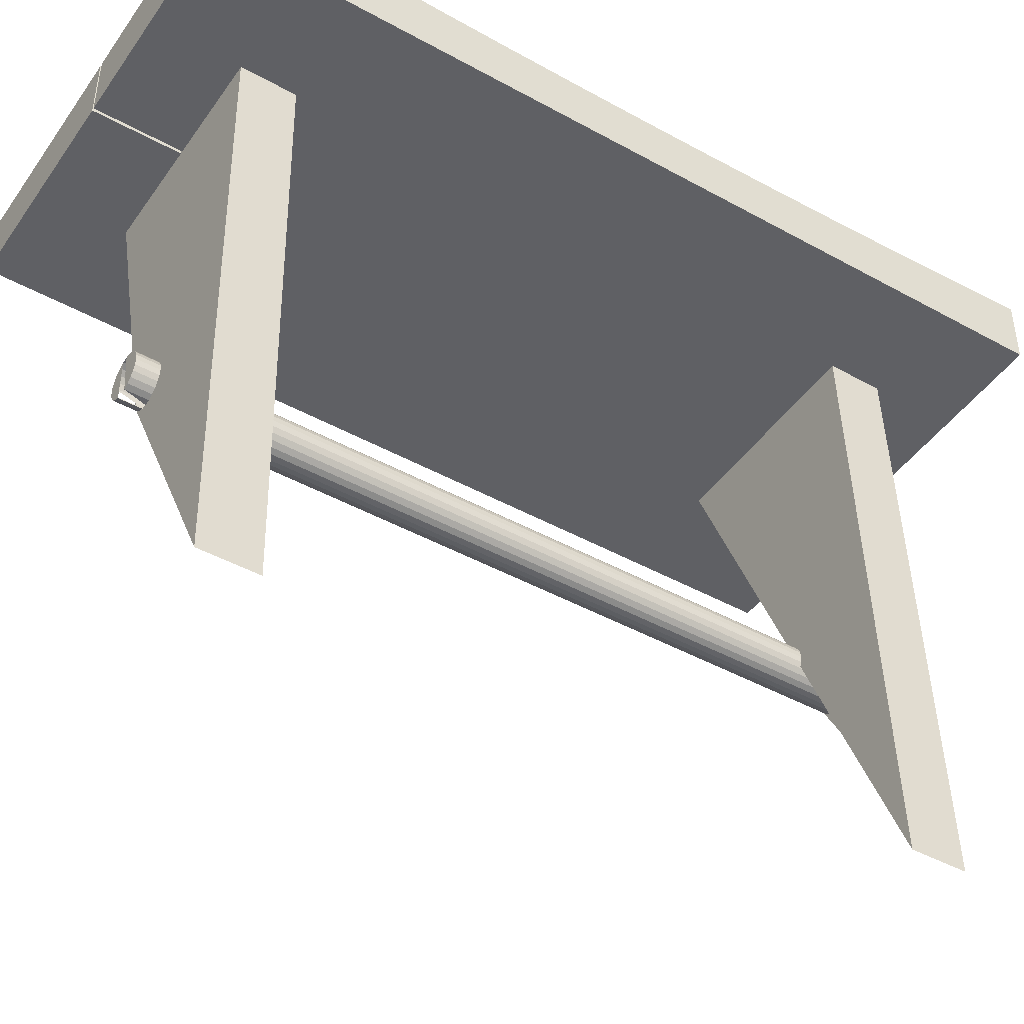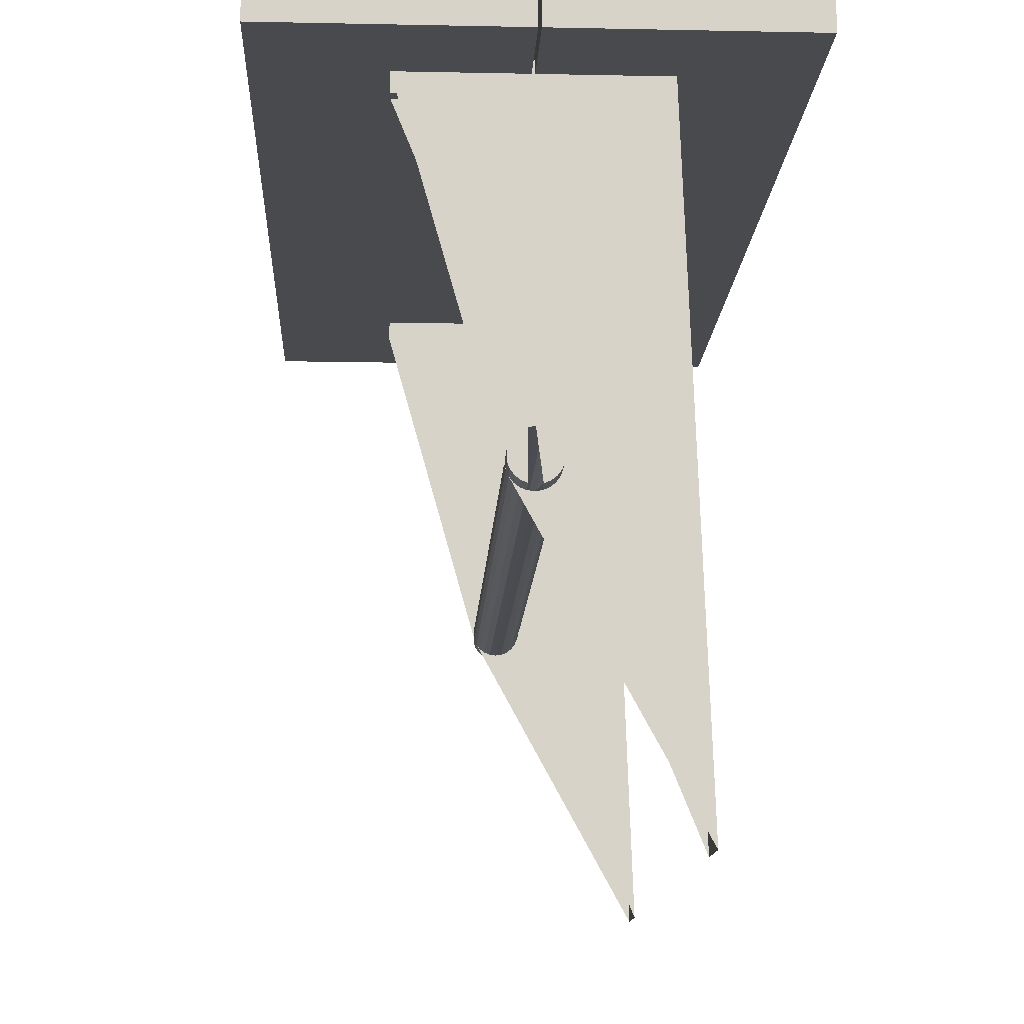
<metadata>
{"format":"obj","ext":"obj","renderer":"f3d","projection":"perspective","resolution":1024,"background":"white","views":[{"elev":-44.4,"azim":57.2,"up":"+Y"},{"elev":-13.1,"azim":-2.7,"up":"+Y"}]}
</metadata>
<code>
o mesh10_mesh10-geometry
o mesh9_mesh9-geometry
o mesh8_mesh8-geometry
o mesh7_mesh7-geometry
o mesh6_mesh6-geometry
o mesh5_mesh5-geometry
o mesh4_mesh4-geometry
o mesh3_mesh3-geometry
o mesh2_mesh2-geometry
o mesh1_mesh1-geometry
v 0.1114 -0.2785 -0.2507
v 0.1114 -0.2785 -0.2971
v -0.01608 -0.04642 -0.2971
v 0.09285 0.2414 -0.2971
v -0.09285 0.2228 -0.2507
v -0.09285 0.2414 -0.2971
v -0.01794 -0.04195 -0.2971
v -0.01313 -0.05027 -0.2971
v 0.09285 0.2414 -0.2507
v 0.09285 0.2228 -0.2971
v -0.001179 0.2228 -0.2507
v -0.09285 0.2414 -0.2507
v -0.09285 0.2228 -0.2971
v -0.01608 -0.04642 0.2971
v -0.01608 -0.04642 -0.3157
v -0.01313 -0.05027 0.2971
v -0.01313 -0.05027 -0.3157
v -0.009285 -0.05322 -0.2971
v 0.09285 0.2414 -0.26
v 0.09285 0.2228 -0.2507
v 0.01857 -0.03714 -0.2971
v 0.001066 0.2228 -0.2971
v 0.001066 0.2228 -0.2507
v -0.001179 0.2228 0.2507
v -0.09285 0.2228 -0.26
v -0.09285 0.2414 -0.26
v -0.001179 0.2414 -0.2971
v -0.01857 -0.03714 -0.2971
v -0.01794 -0.04195 0.2971
v -0.01794 -0.04195 -0.3157
v -0.004807 -0.05508 -0.2971
v 0.001066 0.2414 -0.2971
v 0.09285 0.2228 -0.26
v 0.01794 -0.04195 -0.2971
v 0.01794 -0.03233 -0.2971
v 0.004806 -0.0192 -0.2971
v 0.001066 0.2228 -0.3714
v 0.001066 0.2228 -0.26
v -0.09285 0.2228 0.2507
v -0.001179 0.2414 -0.26
v -0.001179 0.2228 -0.26
v -0.1857 0.2228 0.3714
v -0.001179 0.2228 -0.2971
v -0.01794 -0.04195 0.3157
v 0.1114 -0.2785 0.2971
v -0.01608 -0.04642 0.3157
v -0.01608 -0.02785 -0.3157
v -0.01313 -0.02401 -0.3157
v -0.009285 -0.05322 0.2971
v -0.009285 -0.05322 -0.3157
v -2.549e-07 -0.05571 -0.2971
v 0.001066 0.2414 -0.26
v 0.001066 0.2228 0.2507
v 0.1857 0.2228 0.3714
v 0.01608 -0.04642 -0.2971
v 0.01857 -0.03714 0.2971
v 0.01857 -0.03714 -0.3157
v 0.01608 -0.02785 -0.2971
v 0.01825 -0.03474 0.2971
v 0.01794 -0.03233 -0.3157
v -2.549e-07 -0.01857 -0.2971
v 0.009285 -0.02106 -0.2971
v 0.1857 0.2228 -0.3714
v 0.001066 0.2321 0.26
v 0.1114 -0.2785 0.2507
v -0.001179 0.2228 0.26
v -0.001179 0.2785 -0.3714
v -0.1857 0.2228 -0.3714
v -0.01794 -0.03233 -0.2971
v -0.01825 -0.03954 0.2971
v -0.09285 0.2228 0.2971
v -0.01825 -0.03954 0.3157
v -0.01313 -0.05027 0.3157
v -0.01794 -0.03233 -0.3157
v -0.009285 -0.02106 -0.3157
v -0.009285 -0.05322 0.3157
v -0.004807 -0.05508 0.2971
v -0.004807 -0.05508 -0.3157
v 0.004806 -0.05508 -0.2971
v 0.001066 0.2785 0.3714
v 0.09285 0.2228 0.2507
v 0.01313 -0.05027 -0.2971
v 0.01794 -0.04195 0.2971
v 0.01794 -0.04195 -0.3157
v 0.01313 -0.02401 -0.2971
v 0.01608 -0.02785 0.2971
v 0.01608 -0.02785 -0.3157
v 0.01794 -0.03233 0.2971
v 0.001066 0.2785 -0.3714
v 0.004806 -0.0192 0.2971
v 0.004806 -0.0192 -0.3157
v 0.009285 -0.02106 0.2971
v 0.009285 -0.02106 -0.3157
v 0.1857 0.2785 -0.3714
v -0.09285 0.2228 0.26
v -0.001179 0.2321 0.26
v -0.001179 0.2228 -0.3714
v -0.001179 0.2414 0.26
v -0.1857 0.2785 0.3714
v -0.01608 -0.02785 -0.2971
v -0.01857 -0.03714 0.2971
v -0.09285 0.2414 0.2971
v -0.01794 -0.03233 0.3157
v -0.01608 -0.02785 0.3157
v -0.01313 -0.02401 -0.2971
v -0.004807 -0.05508 0.3157
v -0.004807 -0.0192 -0.3157
v -2.549e-07 -0.05571 0.2971
v 0.009285 -0.05322 -0.2971
v 0.001066 0.2414 0.26
v 0.001066 0.2757 0.3095
v 0.09285 0.2228 0.26
v 0.001066 0.2228 0.26
v 0.01608 -0.04642 0.2971
v 0.01608 -0.04642 -0.3157
v 0.01794 -0.04195 0.3157
v 0.09285 0.2228 0.2971
v 0.01857 -0.03714 0.3157
v 0.01313 -0.02401 0.2971
v 0.01313 -0.02401 -0.3157
v 0.01825 -0.03474 0.3157
v 0.001066 0.2757 -0.3095
v -0.004807 -0.0192 -0.2971
v -2.549e-07 -0.01857 0.2971
v -2.549e-07 -0.01857 -0.3157
v -0.09285 0.2414 0.2507
v -0.001179 0.2414 0.2971
v -0.1857 0.2757 0.3095
v -0.001179 0.2228 0.3714
v -0.01794 -0.03233 0.2971
v -0.001179 0.2228 0.2971
v -0.09285 0.2414 0.26
v -0.01313 -0.02401 0.3157
v -0.009285 -0.02106 -0.2971
v -0.004807 -0.0192 0.3157
v 0.004806 -0.05508 0.2971
v 0.004806 -0.05508 -0.3157
v 0.001066 0.2414 0.2971
v 0.1857 0.2757 0.3095
v 0.001066 0.2734 0.2477
v 0.09285 0.2414 0.2507
v 0.09285 0.2414 0.26
v 0.009285 -0.05322 0.2971
v 0.009285 -0.05322 -0.3157
v 0.01313 -0.05027 0.2971
v 0.01313 -0.05027 -0.3157
v 0.01608 -0.04642 0.3157
v 0.01794 -0.03233 0.3157
v 0.01608 -0.02785 0.3157
v 0.1857 0.2757 -0.3095
v 0.001066 0.2734 -0.2477
v 0.001066 0.2228 0.2971
v -2.549e-07 -0.01857 0.3157
v 0.004806 -0.0192 0.3157
v 0.009285 -0.02106 0.3157
v -0.001179 0.2321 0.2971
v -0.1857 0.2785 -0.3714
v -0.001179 0.2414 0.3714
v -0.001179 0.2757 0.3095
v -0.1857 0.2734 0.2477
v -0.001179 0.2785 0.3714
v -0.01608 -0.02785 0.2971
v -0.009285 -0.02106 0.3157
v -0.009285 -0.02106 0.2971
v 0.004806 -0.05508 0.3157
v 0.001066 0.2321 0.2971
v 0.09285 0.2414 0.2971
v 0.1857 0.2785 0.3714
v 0.1857 0.2734 0.2477
v 0.001066 0.2716 0.1858
v 0.01313 -0.05027 0.3157
v 0.01313 -0.02401 0.3157
v 0.1857 0.2734 -0.2477
v 0.001066 0.2716 -0.1858
v -0.004807 -0.0192 0.2971
v -0.1857 0.2757 -0.3095
v -0.001179 0.2757 -0.3095
v -0.001179 0.2734 0.2477
v -0.1857 0.2716 0.1858
v -0.01313 -0.02401 0.2971
v 0.009285 -0.05322 0.3157
v 0.1857 0.2716 0.1858
v 0.001066 0.2703 0.1238
v 0.001066 0.2228 0.3714
v 0.1857 0.2716 -0.1858
v 0.001066 0.2703 -0.1238
v -0.1857 0.2734 -0.2477
v -0.001179 0.2734 -0.2477
v -0.001179 0.2716 0.1858
v -0.1857 0.2703 0.1238
v 0.1857 0.2703 0.1238
v 0.001066 0.2695 0.06192
v 0.1857 0.2703 -0.1238
v 0.001066 0.2695 -0.06192
v -0.1857 0.2716 -0.1858
v -0.001179 0.2716 -0.1858
v -0.001179 0.2703 0.1238
v -0.1857 0.2695 0.06192
v 0.1857 0.2695 0.06192
v 0.001066 0.2693 0
v 0.1857 0.2695 -0.06192
v -0.1857 0.2703 -0.1238
v -0.001179 0.2703 -0.1238
v -0.001179 0.2695 0.06192
v -0.1857 0.2693 0
v 0.1857 0.2693 0
v -0.1857 0.2695 -0.06192
v -0.001179 0.2695 -0.06192
v -0.001179 0.2693 0
f 4 1 2
f 2 3 8
f 1 4 9
f 2 10 4
f 5 1 11
f 2 8 18
f 9 4 19
f 20 1 9
f 2 21 10
f 11 1 23
f 24 5 11
f 25 11 5
f 5 26 12
f 6 12 26
f 7 13 28
f 2 18 31
f 33 9 19
f 23 1 20
f 9 33 20
f 2 34 21
f 35 10 21
f 36 22 10
f 22 37 10
f 38 11 23
f 24 23 11
f 11 23 24
f 39 5 24
f 11 40 24
f 11 25 41
f 42 25 5
f 26 5 25
f 42 13 25
f 43 28 13
f 14 45 16
f 30 47 15
f 15 48 17
f 2 31 51
f 20 53 23
f 23 33 20
f 33 54 20
f 2 55 34
f 58 10 35
f 10 54 33
f 32 37 22
f 22 52 32
f 61 22 36
f 36 10 62
f 63 10 37
f 38 41 11
f 23 64 38
f 33 23 38
f 23 24 53
f 53 24 23
f 42 5 39
f 65 39 24
f 66 39 24
f 40 11 41
f 24 40 66
f 43 67 27
f 27 41 43
f 68 43 13
f 27 67 40
f 41 27 40
f 68 13 42
f 28 43 69
f 16 45 49
f 30 74 47
f 15 47 48
f 17 48 75
f 17 75 50
f 2 51 79
f 52 80 32
f 53 20 81
f 53 64 23
f 20 54 81
f 2 82 55
f 85 10 58
f 10 63 54
f 37 32 89
f 52 22 38
f 61 43 22
f 62 10 85
f 37 94 63
f 22 41 38
f 38 64 52
f 65 24 53
f 66 53 24
f 42 39 95
f 39 66 95
f 66 40 96
f 67 43 97
f 41 22 43
f 43 68 97
f 40 67 98
f 99 68 42
f 69 43 100
f 101 29 70
f 71 29 101
f 103 44 46
f 103 72 44
f 49 45 77
f 104 46 73
f 50 75 107
f 50 107 78
f 2 79 109
f 110 80 52
f 32 80 111
f 65 53 81
f 112 53 81
f 64 53 113
f 81 54 112
f 2 109 82
f 83 45 56
f 117 59 56
f 84 60 57
f 117 88 59
f 115 87 60
f 94 54 63
f 89 32 122
f 94 37 89
f 123 43 61
f 52 64 110
f 53 66 113
f 126 95 39
f 42 95 71
f 96 40 98
f 68 67 97
f 98 67 127
f 68 99 128
f 129 99 42
f 100 43 105
f 101 131 71
f 103 46 104
f 77 45 108
f 133 73 76
f 104 73 133
f 135 76 106
f 78 107 125
f 138 80 110
f 80 139 111
f 32 111 140
f 65 81 141
f 53 112 113
f 142 81 112
f 112 54 117
f 114 45 83
f 115 60 84
f 56 45 117
f 117 86 88
f 117 119 86
f 146 120 87
f 146 87 115
f 54 94 150
f 122 32 151
f 122 94 89
f 134 43 123
f 90 152 124
f 117 90 92
f 137 91 93
f 117 92 119
f 144 93 120
f 64 138 110
f 95 126 132
f 42 71 129
f 141 45 65
f 98 156 96
f 156 64 96
f 67 68 157
f 127 67 158
f 156 98 127
f 99 159 128
f 68 128 160
f 99 129 161
f 105 43 134
f 131 101 130
f 129 71 131
f 126 102 132
f 108 45 136
f 133 76 163
f 163 76 135
f 166 80 138
f 139 80 168
f 32 140 170
f 81 142 141
f 117 54 152
f 145 45 114
f 117 45 167
f 148 116 118
f 149 147 116
f 148 118 121
f 144 120 146
f 94 122 150
f 54 150 173
f 151 32 174
f 152 90 117
f 166 124 152
f 137 93 144
f 138 64 166
f 45 141 167
f 64 156 166
f 68 176 157
f 176 67 157
f 158 67 177
f 158 156 127
f 159 99 161
f 68 160 179
f 161 129 158
f 131 130 162
f 156 129 131
f 136 45 143
f 152 80 166
f 80 54 168
f 54 139 168
f 139 54 169
f 32 170 183
f 167 141 142
f 152 54 184
f 143 45 145
f 172 171 147
f 149 116 148
f 172 147 149
f 54 173 185
f 174 32 186
f 131 175 124
f 156 124 166
f 153 165 154
f 154 181 155
f 155 181 172
f 176 68 187
f 67 176 177
f 158 177 188
f 129 156 158
f 131 124 156
f 158 159 161
f 159 158 178
f 68 179 190
f 131 162 180
f 131 180 164
f 131 164 175
f 154 165 181
f 80 152 184
f 54 80 184
f 169 54 182
f 32 183 192
f 172 181 171
f 54 185 193
f 186 32 194
f 187 68 195
f 158 188 196
f 178 158 189
f 68 190 198
f 182 54 191
f 32 192 200
f 54 193 201
f 194 32 200
f 195 68 202
f 158 196 203
f 189 158 197
f 68 198 205
f 191 54 199
f 54 201 206
f 202 68 207
f 158 203 208
f 197 158 204
f 207 68 205
f 199 54 206
f 158 208 209
f 204 158 209
f 3 14 7
f 7 15 3
f 8 16 3
f 3 17 8
f 29 7 14
f 14 3 16
f 15 7 30
f 17 3 15
f 8 18 16
f 17 18 8
f 7 29 28
f 28 30 7
f 14 44 29
f 16 46 14
f 49 16 18
f 18 17 50
f 18 31 49
f 50 31 18
f 21 56 34
f 34 57 21
f 35 59 21
f 21 60 35
f 70 28 29
f 44 14 46
f 72 29 44
f 46 16 73
f 76 16 49
f 77 49 31
f 31 50 78
f 31 51 77
f 78 51 31
f 34 83 55
f 55 84 34
f 83 34 56
f 56 21 59
f 57 34 84
f 60 21 57
f 58 86 35
f 35 87 58
f 88 59 35
f 87 35 60
f 36 61 90
f 91 61 36
f 62 36 92
f 93 36 62
f 28 101 69
f 101 28 70
f 29 72 70
f 16 76 73
f 74 100 47
f 47 105 48
f 105 75 48
f 49 106 76
f 106 49 77
f 108 77 51
f 51 79 108
f 55 114 82
f 82 115 55
f 114 55 83
f 84 55 115
f 56 116 83
f 59 118 56
f 85 119 58
f 58 120 85
f 88 35 86
f 86 58 119
f 120 58 87
f 121 59 88
f 124 90 61
f 90 92 36
f 61 91 125
f 36 93 91
f 85 62 119
f 120 62 85
f 92 119 62
f 62 120 93
f 69 130 100
f 100 74 69
f 130 69 101
f 105 47 100
f 75 105 134
f 134 107 75
f 136 108 79
f 79 109 136
f 137 109 79
f 109 82 143
f 144 82 109
f 145 82 114
f 115 82 146
f 83 147 114
f 116 56 118
f 147 83 116
f 118 59 121
f 86 148 88
f 119 149 86
f 121 88 148
f 61 123 124
f 125 123 61
f 153 90 124
f 154 92 90
f 155 119 92
f 100 162 105
f 162 100 130
f 101 103 130
f 104 130 103
f 133 162 104
f 134 105 164
f 107 134 123
f 123 125 107
f 165 108 136
f 143 136 109
f 109 137 144
f 169 111 139
f 111 169 140
f 145 143 82
f 82 144 146
f 114 171 145
f 171 114 147
f 148 86 149
f 149 119 172
f 151 150 122
f 123 134 175
f 175 124 123
f 90 153 154
f 124 135 153
f 92 154 155
f 119 155 172
f 178 128 159
f 128 178 160
f 180 105 162
f 130 104 162
f 164 133 163
f 162 133 180
f 180 164 105
f 164 175 134
f 175 163 135
f 136 181 165
f 181 136 143
f 182 140 169
f 140 182 170
f 171 143 145
f 150 151 173
f 174 173 151
f 135 124 175
f 189 160 178
f 160 189 179
f 133 164 180
f 163 175 164
f 143 171 181
f 191 170 182
f 170 191 183
f 173 174 185
f 186 185 174
f 187 177 176
f 177 187 188
f 197 179 189
f 179 197 190
f 199 183 191
f 183 199 192
f 185 186 193
f 194 193 186
f 195 188 187
f 188 195 196
f 204 190 197
f 190 204 198
f 206 192 199
f 192 206 200
f 193 194 201
f 200 201 194
f 202 196 195
f 196 202 203
f 209 198 204
f 198 209 205
f 201 200 206
f 207 203 202
f 203 207 208
f 208 205 209
f 205 208 207
f 2 1 4
f 8 3 2
f 9 4 1
f 4 10 2
f 11 1 5
f 18 8 2
f 19 4 9
f 9 1 20
f 10 21 2
f 10 19 4
f 4 19 10
f 22 4 10
f 10 4 22
f 23 1 11
f 11 5 24
f 5 11 25
f 12 26 5
f 26 12 6
f 27 13 6
f 6 13 27
f 6 25 13
f 13 25 6
f 28 13 7
f 31 18 2
f 19 32 4
f 4 32 19
f 19 9 33
f 20 1 23
f 20 33 9
f 21 34 2
f 21 10 35
f 19 10 33
f 33 10 19
f 4 22 32
f 32 22 4
f 10 22 36
f 10 37 22
f 23 11 38
f 24 5 39
f 24 40 11
f 41 25 11
f 5 25 42
f 25 5 26
f 6 40 26
f 26 40 6
f 25 6 26
f 26 6 25
f 13 27 43
f 43 27 13
f 40 6 27
f 27 6 40
f 25 13 42
f 13 28 43
f 16 45 14
f 15 47 30
f 17 48 15
f 51 31 2
f 32 19 52
f 52 19 32
f 52 33 19
f 19 33 52
f 23 53 20
f 20 33 23
f 20 54 33
f 34 55 2
f 35 10 58
f 33 54 10
f 22 37 32
f 32 52 22
f 36 22 61
f 62 10 36
f 37 10 63
f 11 41 38
f 38 64 23
f 38 23 33
f 39 5 42
f 24 39 65
f 24 39 66
f 41 11 40
f 66 40 24
f 41 26 25
f 25 26 41
f 26 41 40
f 40 41 26
f 27 67 43
f 43 41 27
f 13 43 68
f 40 67 27
f 40 27 41
f 42 13 68
f 69 43 28
f 49 45 16
f 47 74 30
f 48 47 15
f 75 48 17
f 50 75 17
f 79 51 2
f 32 80 52
f 33 52 38
f 38 52 33
f 81 20 53
f 23 64 53
f 81 54 20
f 55 82 2
f 58 10 85
f 54 63 10
f 89 32 37
f 38 22 52
f 22 43 61
f 85 10 62
f 63 94 37
f 38 41 22
f 52 64 38
f 53 24 65
f 24 53 66
f 95 39 42
f 95 66 39
f 96 40 66
f 97 43 67
f 43 22 41
f 97 68 43
f 98 67 40
f 42 68 99
f 100 43 69
f 70 29 101
f 101 29 71
f 46 44 103
f 44 72 103
f 77 45 49
f 73 46 104
f 107 75 50
f 78 107 50
f 109 79 2
f 52 80 110
f 111 80 32
f 81 53 65
f 81 53 112
f 113 53 64
f 112 54 81
f 82 109 2
f 56 45 83
f 56 59 117
f 57 60 84
f 59 88 117
f 60 87 115
f 63 54 94
f 122 32 89
f 89 37 94
f 61 43 123
f 110 64 52
f 113 66 53
f 39 95 126
f 71 95 42
f 95 98 66
f 66 98 95
f 98 40 96
f 66 98 96
f 96 98 66
f 64 66 96
f 96 66 64
f 97 67 68
f 127 67 98
f 128 99 68
f 42 99 129
f 105 43 100
f 71 131 101
f 131 102 71
f 71 102 131
f 71 132 102
f 102 132 71
f 104 46 103
f 108 45 77
f 76 73 133
f 133 73 104
f 106 76 135
f 125 107 78
f 110 80 138
f 111 139 80
f 140 111 32
f 141 81 65
f 113 112 53
f 112 81 142
f 64 142 113
f 113 142 64
f 66 64 113
f 113 64 66
f 117 54 112
f 83 45 114
f 84 60 115
f 117 45 56
f 88 86 117
f 86 119 117
f 87 120 146
f 115 87 146
f 150 94 54
f 151 32 122
f 89 94 122
f 123 43 134
f 124 152 90
f 92 90 117
f 93 91 137
f 119 92 117
f 120 93 144
f 142 64 110
f 110 64 142
f 110 138 64
f 132 126 95
f 132 71 95
f 95 71 132
f 129 71 42
f 65 45 141
f 98 95 132
f 132 95 98
f 96 156 98
f 96 64 156
f 157 68 67
f 158 67 127
f 127 132 98
f 98 132 127
f 127 98 156
f 128 159 99
f 160 128 68
f 161 129 99
f 134 43 105
f 130 101 131
f 131 71 129
f 102 131 127
f 127 131 102
f 132 127 102
f 102 127 132
f 132 102 126
f 136 45 108
f 163 76 133
f 135 76 163
f 138 80 166
f 110 167 138
f 138 167 110
f 168 80 139
f 170 140 32
f 141 142 81
f 113 142 112
f 112 142 113
f 112 167 142
f 142 167 112
f 152 54 117
f 167 112 117
f 117 112 167
f 114 45 145
f 167 45 117
f 118 116 148
f 116 147 149
f 121 118 148
f 146 120 144
f 150 122 94
f 173 150 54
f 174 32 151
f 117 90 152
f 152 124 166
f 144 93 137
f 167 110 142
f 142 110 167
f 166 64 138
f 167 141 45
f 166 156 64
f 157 176 68
f 157 67 176
f 177 67 158
f 127 156 158
f 127 131 156
f 156 131 127
f 161 99 159
f 179 160 68
f 158 129 161
f 162 130 131
f 131 129 156
f 143 45 136
f 166 80 152
f 166 117 138
f 138 117 166
f 138 117 167
f 167 117 138
f 168 54 80
f 168 139 54
f 169 54 139
f 183 170 32
f 142 141 167
f 184 54 152
f 117 166 152
f 152 166 117
f 145 45 143
f 147 171 172
f 148 116 149
f 149 147 172
f 185 173 54
f 186 32 174
f 124 175 131
f 166 124 156
f 154 165 153
f 155 181 154
f 172 181 155
f 187 68 176
f 177 176 67
f 188 177 158
f 158 156 129
f 156 124 131
f 161 159 158
f 178 158 159
f 190 179 68
f 180 162 131
f 164 180 131
f 175 164 131
f 181 165 154
f 184 152 80
f 184 80 54
f 182 54 169
f 192 183 32
f 171 181 172
f 193 185 54
f 194 32 186
f 195 68 187
f 196 188 158
f 189 158 178
f 198 190 68
f 191 54 182
f 200 192 32
f 201 193 54
f 200 32 194
f 202 68 195
f 203 196 158
f 197 158 189
f 205 198 68
f 199 54 191
f 206 201 54
f 207 68 202
f 208 203 158
f 204 158 197
f 205 68 207
f 206 54 199
f 209 208 158
f 209 158 204
f 7 14 3
f 3 15 7
f 3 16 8
f 8 17 3
f 14 7 29
f 16 3 14
f 30 7 15
f 15 3 17
f 16 18 8
f 8 18 17
f 28 29 7
f 7 30 28
f 29 44 14
f 14 46 16
f 18 16 49
f 50 17 18
f 49 31 18
f 18 31 50
f 34 56 21
f 21 57 34
f 21 59 35
f 35 60 21
f 29 28 70
f 46 14 44
f 44 29 72
f 73 16 46
f 49 16 76
f 31 49 77
f 78 50 31
f 77 51 31
f 31 51 78
f 55 83 34
f 34 84 55
f 56 34 83
f 59 21 56
f 84 34 57
f 57 21 60
f 35 86 58
f 58 87 35
f 35 59 88
f 60 35 87
f 90 61 36
f 36 61 91
f 92 36 62
f 62 36 93
f 69 101 28
f 70 28 101
f 70 72 29
f 73 76 16
f 47 100 74
f 48 105 47
f 48 75 105
f 76 106 49
f 77 49 106
f 51 77 108
f 108 79 51
f 82 114 55
f 55 115 82
f 83 55 114
f 115 55 84
f 83 116 56
f 56 118 59
f 58 119 85
f 85 120 58
f 86 35 88
f 119 58 86
f 87 58 120
f 88 59 121
f 61 90 124
f 36 92 90
f 125 91 61
f 91 93 36
f 119 62 85
f 85 62 120
f 62 119 92
f 93 120 62
f 100 130 69
f 69 74 100
f 101 69 130
f 100 47 105
f 134 105 75
f 75 107 134
f 79 108 136
f 136 109 79
f 79 109 137
f 143 82 109
f 109 82 144
f 114 82 145
f 146 82 115
f 114 147 83
f 118 56 116
f 116 83 147
f 121 59 118
f 88 148 86
f 86 149 119
f 148 88 121
f 124 123 61
f 61 123 125
f 124 90 153
f 90 92 154
f 92 119 155
f 105 162 100
f 130 100 162
f 130 103 101
f 103 130 104
f 104 162 133
f 164 105 134
f 123 134 107
f 107 125 123
f 136 108 165
f 109 136 143
f 144 137 109
f 139 111 169
f 140 169 111
f 82 143 145
f 146 144 82
f 145 171 114
f 147 114 171
f 149 86 148
f 172 119 149
f 122 150 151
f 175 134 123
f 123 124 175
f 154 153 90
f 153 135 124
f 155 154 92
f 172 155 119
f 159 128 178
f 160 178 128
f 162 105 180
f 162 104 130
f 163 133 164
f 180 133 162
f 105 164 180
f 134 175 164
f 135 163 175
f 165 181 136
f 143 136 181
f 169 140 182
f 170 182 140
f 145 143 171
f 173 151 150
f 151 173 174
f 175 124 135
f 178 160 189
f 179 189 160
f 180 164 133
f 164 175 163
f 181 171 143
f 182 170 191
f 183 191 170
f 185 174 173
f 174 185 186
f 176 177 187
f 188 187 177
f 189 179 197
f 190 197 179
f 191 183 199
f 192 199 183
f 193 186 185
f 186 193 194
f 187 188 195
f 196 195 188
f 197 190 204
f 198 204 190
f 199 192 206
f 200 206 192
f 201 194 193
f 194 201 200
f 195 196 202
f 203 202 196
f 204 198 209
f 205 209 198
f 206 200 201
f 202 203 207
f 208 207 203
f 209 205 208
f 207 208 205

</code>
